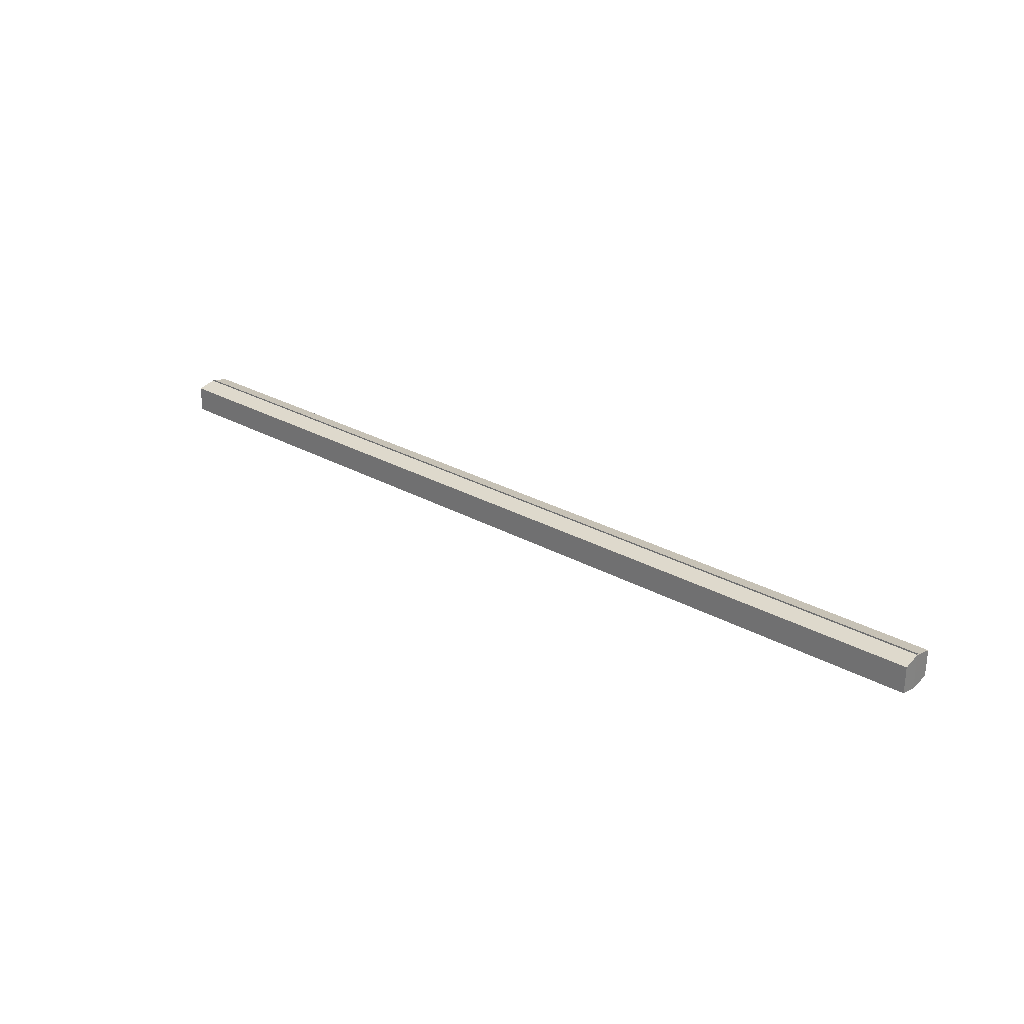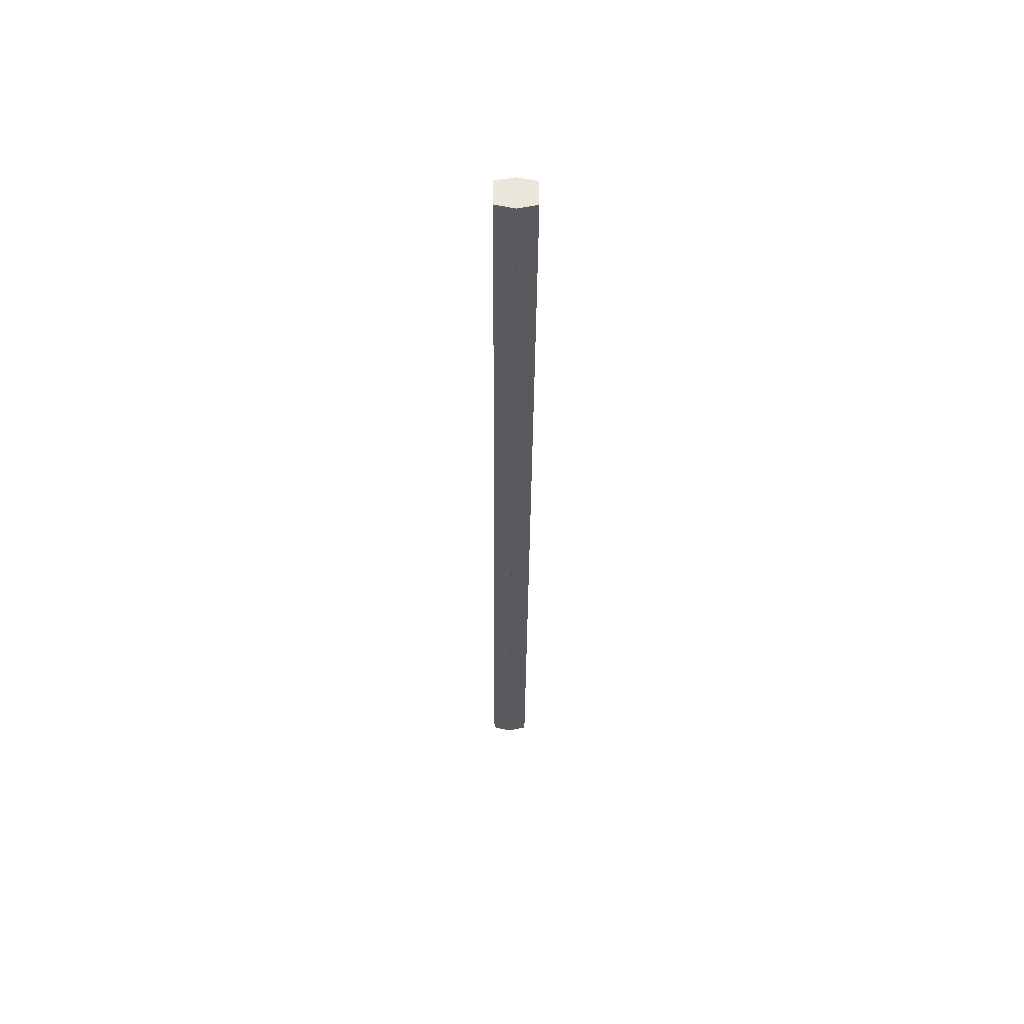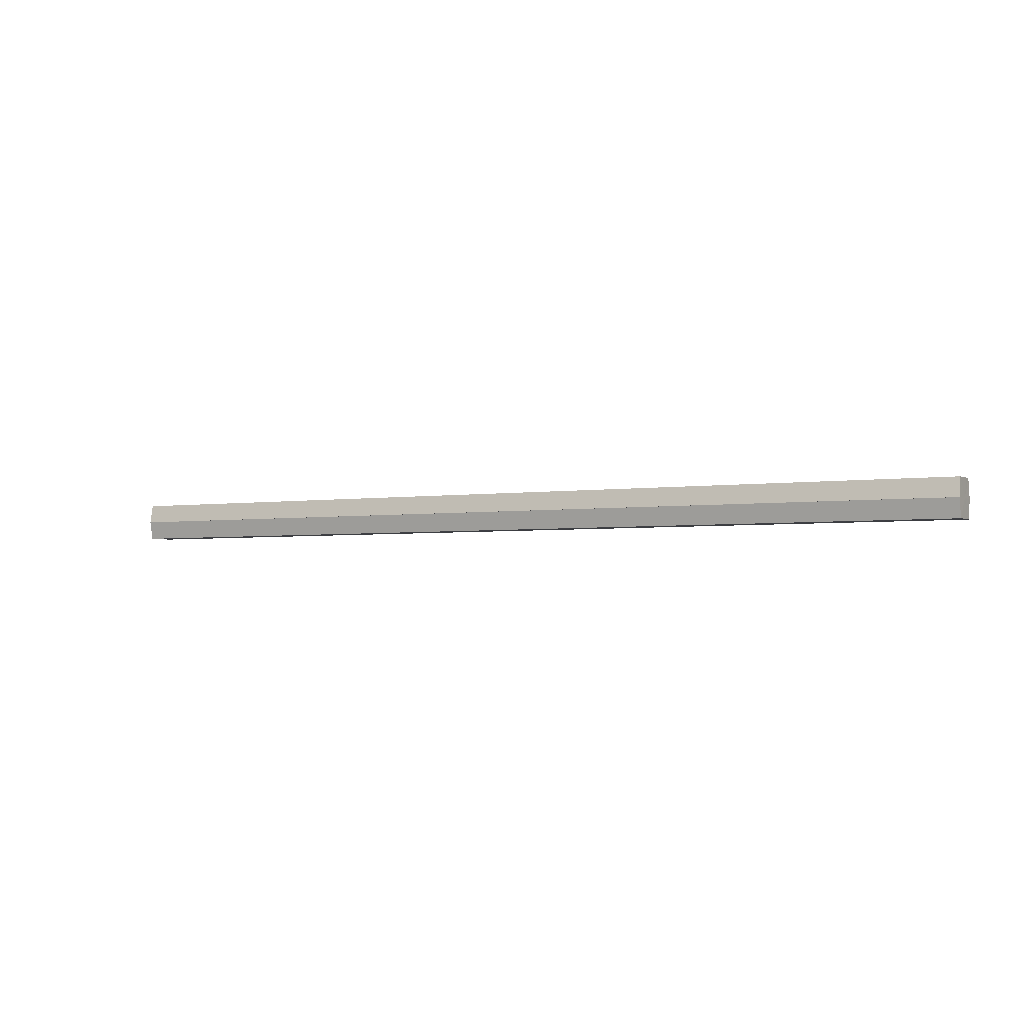
<metadata>
{"format":"obj","ext":"obj","renderer":"f3d","projection":"perspective","resolution":1024,"background":"white","views":[{"elev":27.2,"azim":-139.1,"up":"+Z"},{"elev":-33.5,"azim":-90.4,"up":"+Z"},{"elev":-3.2,"azim":29.2,"up":"+Y"}]}
</metadata>
<code>
o 2053
v 2252 1889 22.03
v 2252 1889 22.03
v 2251 1889 22.03
v 2252 1889 22.02
v 2251 1889 22.03
v 2252 1889 22.03
v 2251 1889 22.03
v 2252 1889 22.02
v 2251 1889 22.02
v 2252 1889 22.04
v 2251 1889 22.04
v 2252 1889 22.02
v 2251 1889 22.02
v 2252 1889 22.04
v 2251 1889 22.04
v 2252 1889 22.04
v 2252 1889 22.04
v 2251 1889 22.04
v 2252 1889 22.04
v 2251 1889 22.04
v 2252 1889 22.03
v 2251 1889 22.03
v 2252 1889 22.03
v 2251 1889 22.03
v 2252 1889 22.03
v 2251 1889 22.03
v 2252 1889 22.02
v 2251 1889 22.02
v 2252 1889 22.02
v 2251 1889 22.02
v 2252 1889 22.03
v 2252 1889 22.02
v 2252 1889 22.03
v 2252 1889 22.02
v 2252 1889 22.03
v 2252 1889 22.03
v 2252 1889 22.03
v 2252 1889 22.03
v 2252 1889 22.04
v 2252 1889 22.03
v 2252 1889 22.04
v 2252 1889 22.04
v 2251 1889 22.04
v 2251 1889 22.04
v 2251 1889 22.04
v 2251 1889 22.03
v 2252 1889 22.04
v 2252 1889 22.04
v 2252 1889 22.04
v 2251 1889 22.03
v 2252 1889 22.03
v 2252 1889 22.04
v 2251 1889 22.04
v 2251 1889 22.03
v 2252 1889 22.03
v 2252 1889 22.03
v 2251 1889 22.03
v 2251 1889 22.02
v 2252 1889 22.03
v 2252 1889 22.03
v 2251 1889 22.03
v 2252 1889 22.03
v 2251 1889 22.03
v 2252 1889 22.02
v 2251 1889 22.02
v 2251 1889 22.02
v 2252 1889 22.02
v 2252 1889 22.02
v 2252 1889 22.02
v 2252 1889 22.02
v 2251 1889 22.02
v 2251 1889 22.03
v 2251 1889 22.03
v 2251 1889 22.03
v 2251 1889 22.03
v 2251 1889 22.02
v 2251 1889 22.04
v 2251 1889 22.02
v 2251 1889 22.04
v 2251 1889 22.02
v 2251 1889 22.04
v 2251 1889 22.03
v 2251 1889 22.03
v 2251 1889 22.03
f 1 2 3
f 2 4 5
f 6 1 7
f 4 8 9
f 10 6 11
f 12 8 13
f 14 10 15
f 14 16 15
f 15 17 18
f 15 19 20
f 20 21 22
f 22 23 24
f 24 25 26
f 26 27 28
f 28 29 30
f 13 29 30
f 31 32 29
f 31 33 32
f 31 29 34
f 31 35 33
f 31 34 36
f 31 37 35
f 31 36 38
f 31 39 37
f 31 38 40
f 31 40 41
f 31 42 39
f 31 41 42
f 43 42 44
f 45 42 44
f 46 47 43
f 48 49 45
f 50 51 46
f 52 49 53
f 54 55 50
f 56 52 57
f 58 59 54
f 60 56 61
f 62 60 63
f 64 62 65
f 66 67 58
f 68 64 66
f 68 69 66
f 66 70 71
f 72 73 74
f 72 75 73
f 72 74 76
f 72 77 75
f 72 76 78
f 72 79 77
f 72 78 80
f 72 81 79
f 72 80 82
f 72 83 81
f 72 82 84
f 72 84 83

</code>
